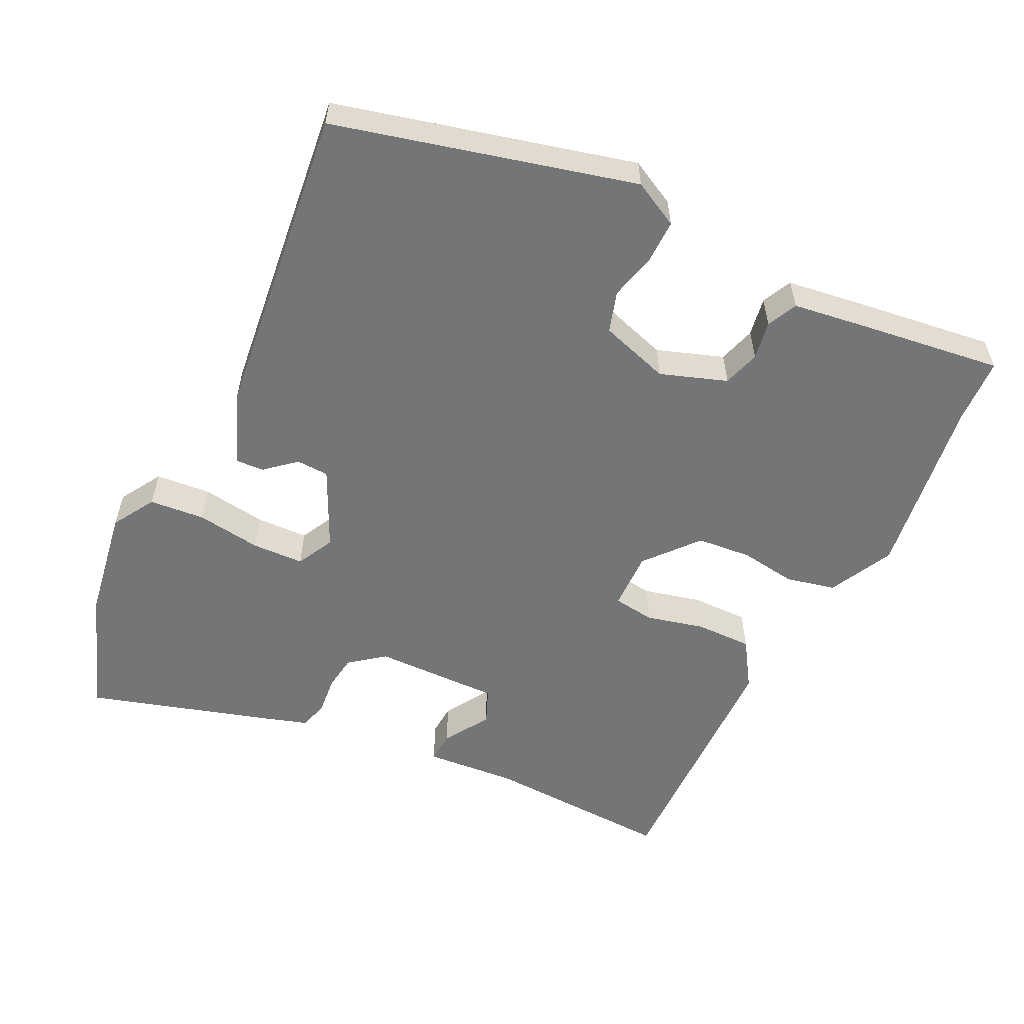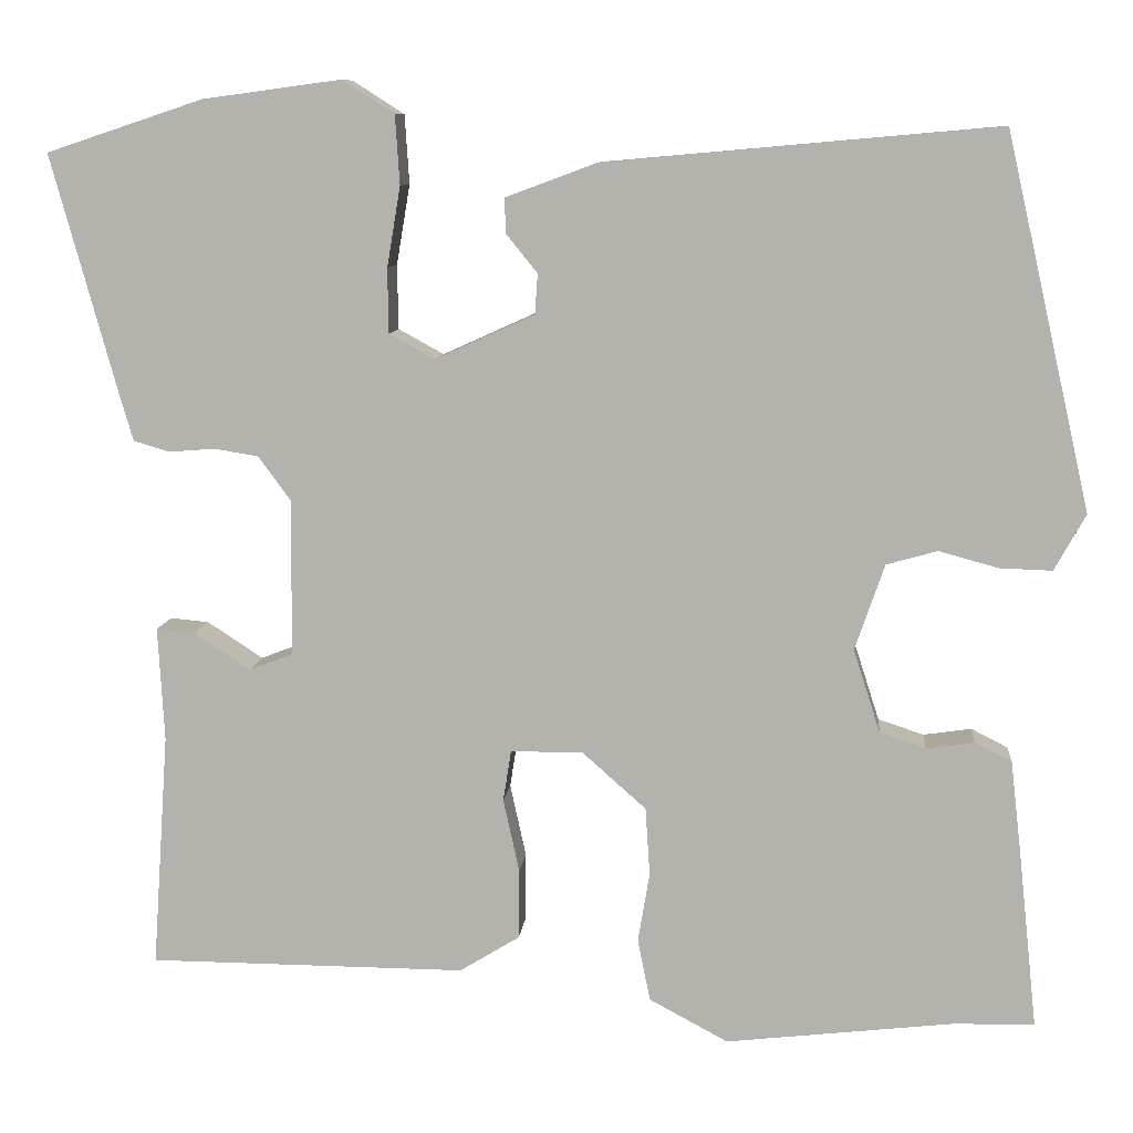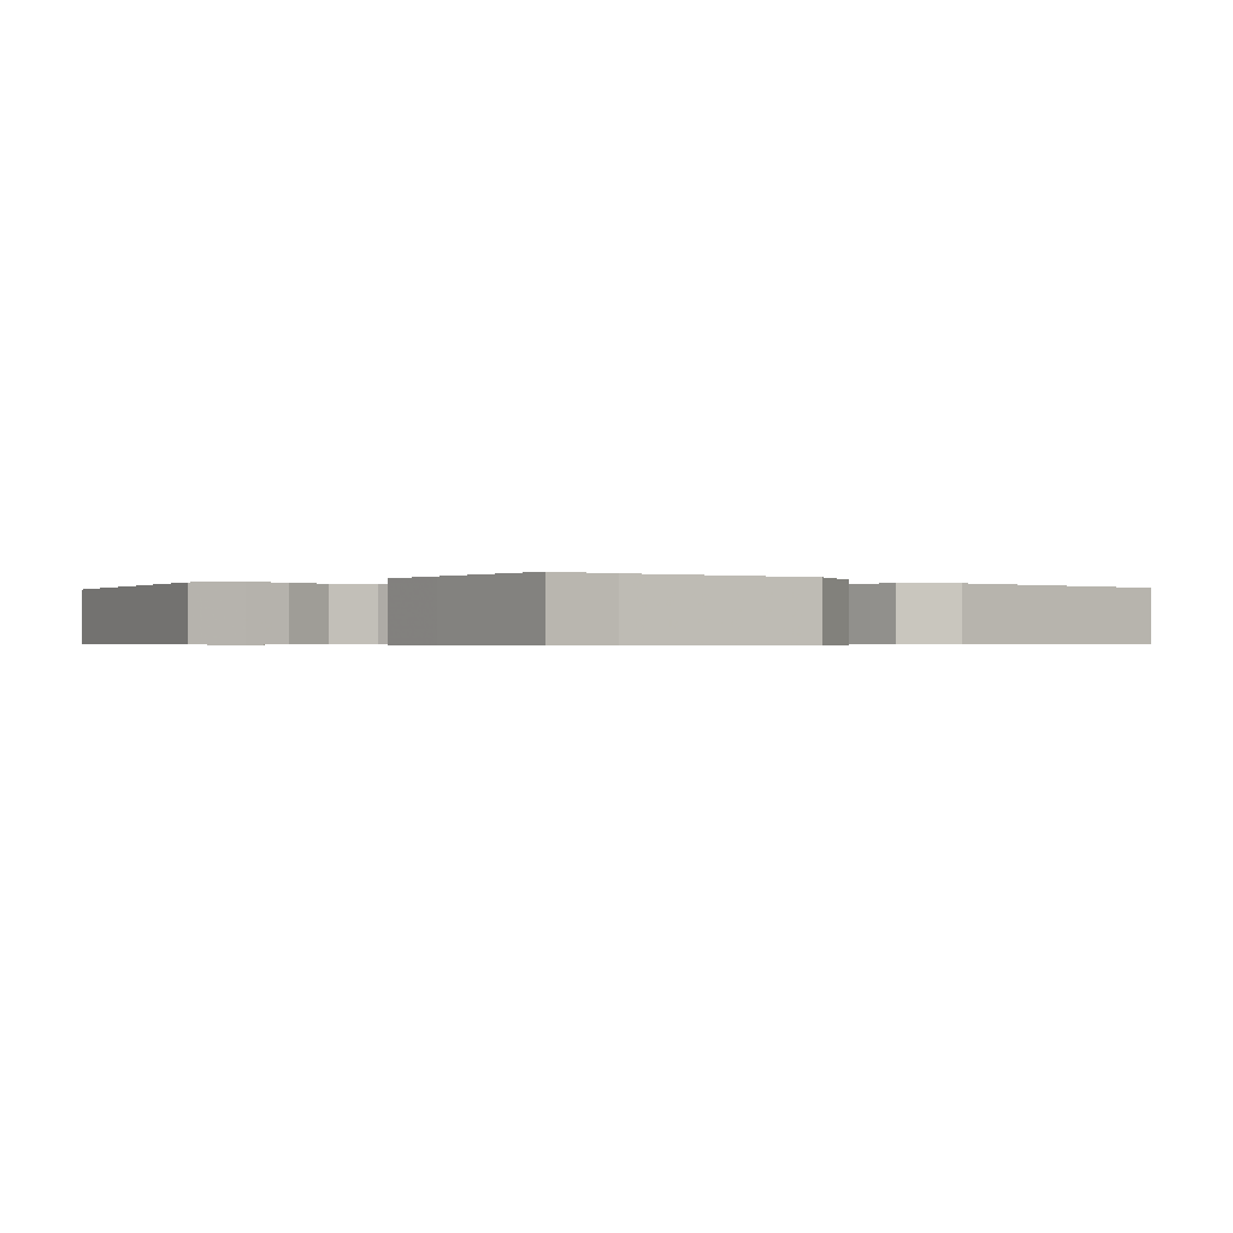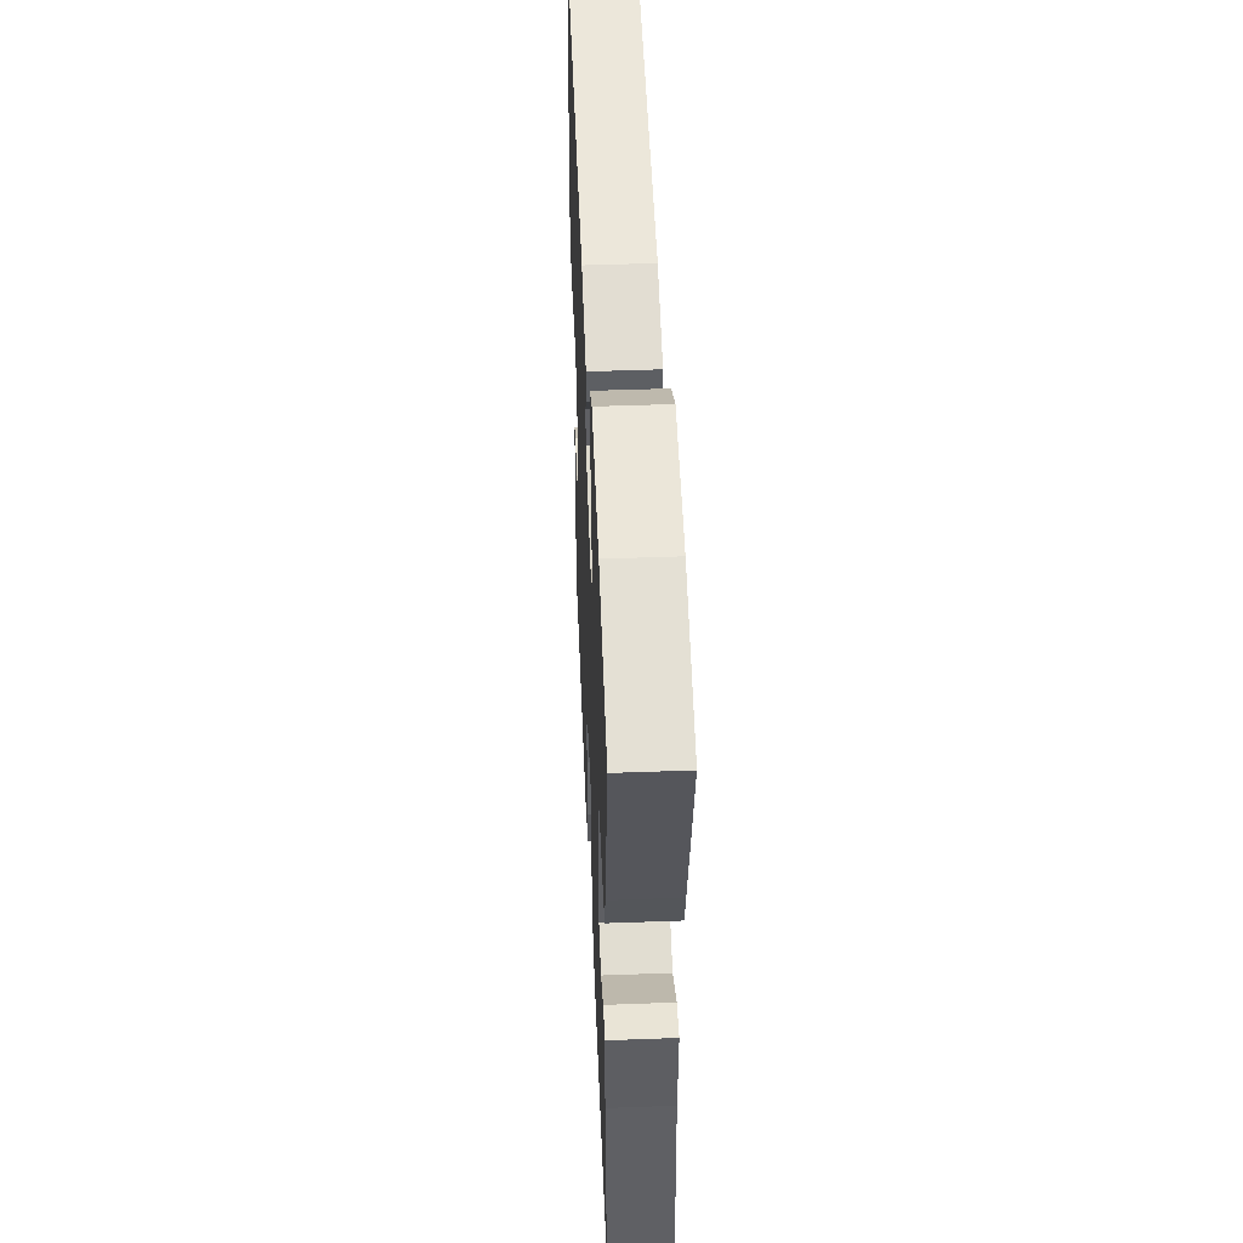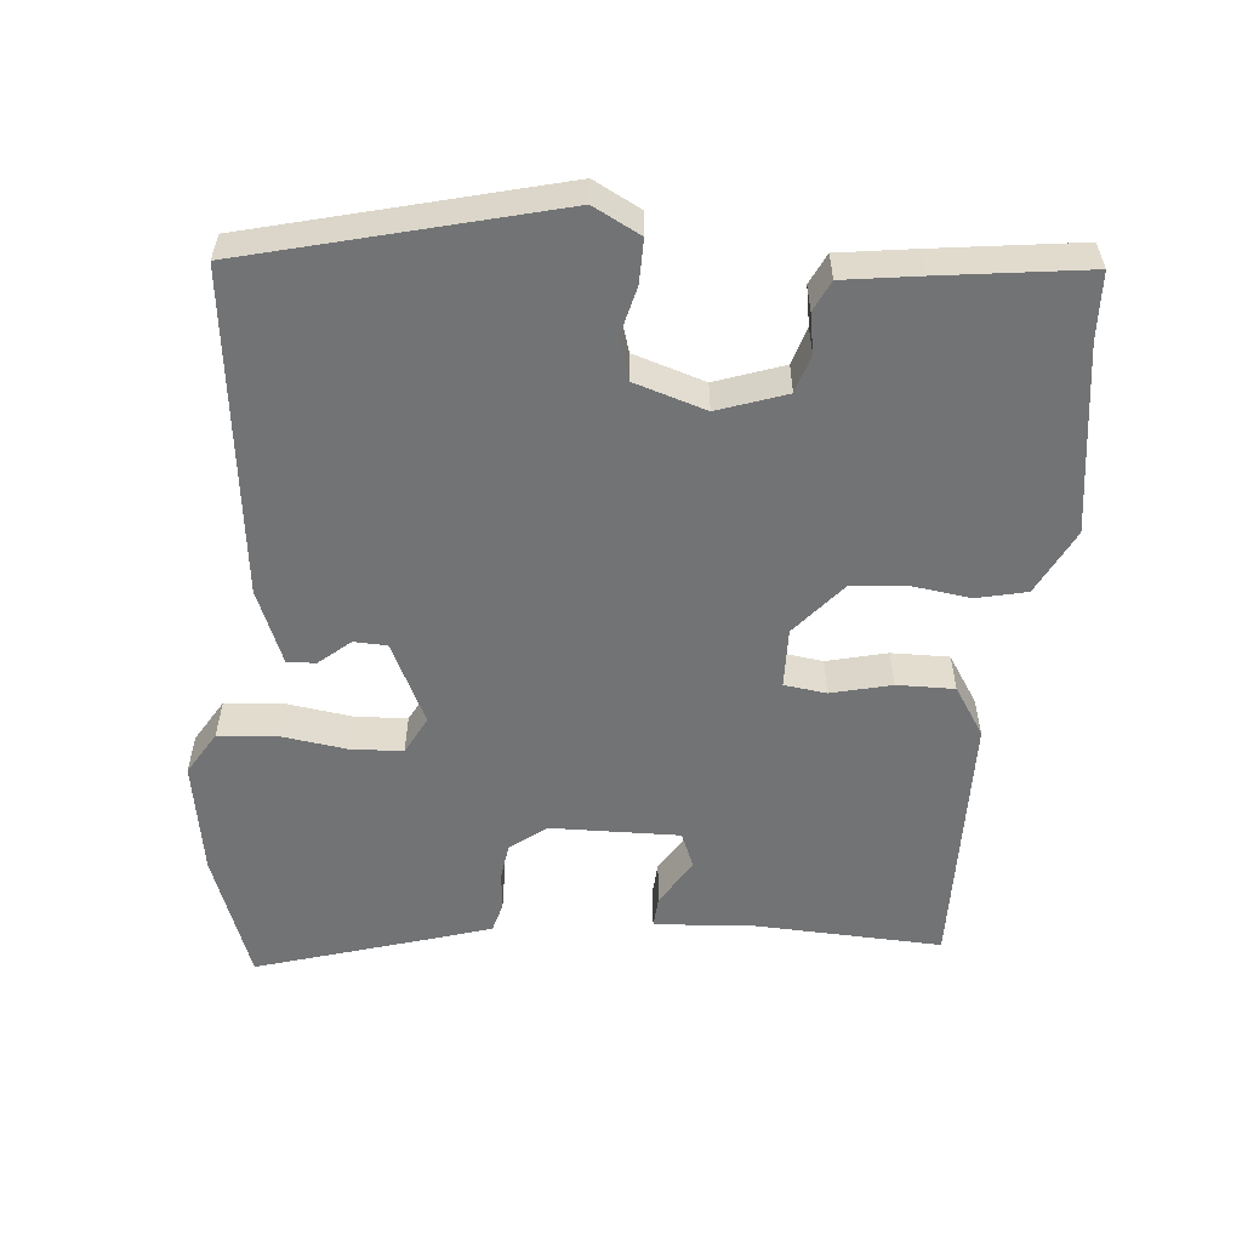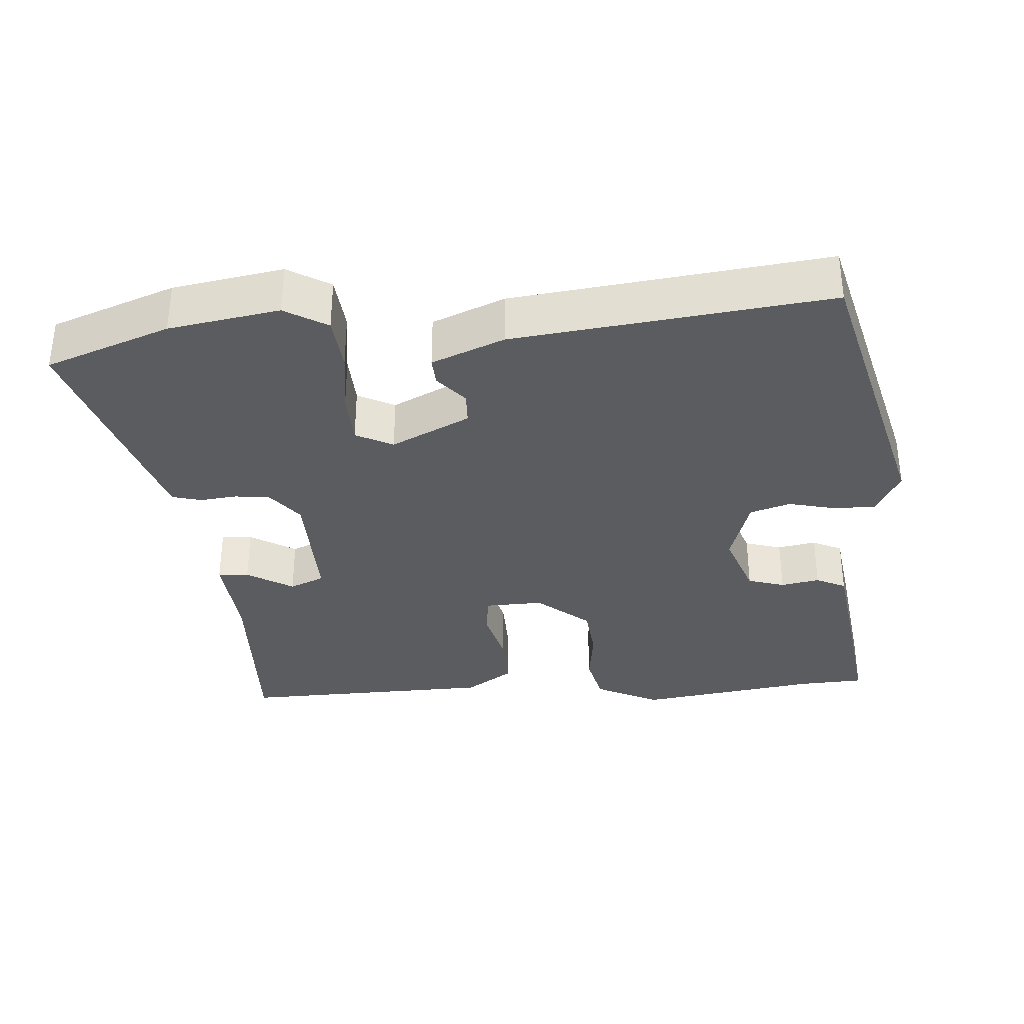
<metadata>
{"format":"obj","ext":"obj","renderer":"f3d","projection":"perspective","resolution":1024,"background":"white","views":[{"elev":-56.4,"azim":65.4,"up":"+Y"},{"elev":9.2,"azim":5.3,"up":"+Z"},{"elev":-0.6,"azim":139.0,"up":"+Y"},{"elev":48.0,"azim":-92.4,"up":"+Z"},{"elev":-55.9,"azim":86.3,"up":"+Y"},{"elev":-34.4,"azim":6.0,"up":"+Y"}]}
</metadata>
<code>
v -0.497 0.07 -0.454
v -0.479 0.07 -0.192
v -0.486 0.07 -0.065
v -0.443 0.07 -0.069
v -0.38 0.07 -0.11
v -0.331 0.07 -0.091
v -0.33 0.07 0.084
v -0.366 0.07 0.133
v -0.415 0.07 0.141
v -0.467 0.07 0.137
v -0.507 0.07 0.149
v -0.523 0.07 0.204
v -0.596 0.07 0.468
v -0.421 0.07 0.526
v -0.266 0.07 0.547
v -0.208 0.07 0.51
v -0.203 0.07 0.433
v -0.218 0.07 0.343
v -0.217 0.07 0.271
v -0.166 0.07 0.243
v -0.055 0.07 0.293
v -0.052 0.07 0.338
v -0.087 0.07 0.381
v -0.088 0.07 0.42
v 0.014 0.07 0.458
v 0.454 0.07 0.497
v 0.549 0.07 0.08
v 0.514 0.07 0.017
v 0.455 0.07 0.019
v 0.389 0.07 0.037
v 0.332 0.07 0.021
v 0.299 0.07 -0.075
v 0.329 0.07 -0.168
v 0.38 0.07 -0.185
v 0.434 0.07 -0.177
v 0.475 0.07 -0.198
v 0.487 0.07 -0.302
v 0.508 0.07 -0.5
v 0.417 0.07 -0.502
v 0.163 0.07 -0.531
v 0.075 0.07 -0.484
v 0.061 0.07 -0.415
v 0.074 0.07 -0.337
v 0.069 0.07 -0.261
v -0.002 0.07 -0.198
v -0.083 0.07 -0.198
v -0.092 0.07 -0.255
v -0.074 0.07 -0.337
v -0.075 0.07 -0.415
v -0.142 0.07 -0.456
v -0.497 0 -0.454
v -0.479 0 -0.192
v -0.486 0 -0.065
v -0.443 0 -0.069
v -0.38 0 -0.11
v -0.331 0 -0.091
v -0.33 0 0.084
v -0.366 0 0.133
v -0.415 0 0.141
v -0.467 0 0.137
v -0.507 0 0.149
v -0.523 0 0.204
v -0.596 0 0.468
v -0.421 0 0.526
v -0.266 0 0.547
v -0.208 0 0.51
v -0.203 0 0.433
v -0.218 0 0.343
v -0.217 0 0.271
v -0.166 0 0.243
v -0.055 0 0.293
v -0.052 0 0.338
v -0.087 0 0.381
v -0.088 0 0.42
v 0.014 0 0.458
v 0.454 0 0.497
v 0.549 0 0.08
v 0.514 0 0.017
v 0.455 0 0.019
v 0.389 0 0.037
v 0.332 0 0.021
v 0.299 0 -0.075
v 0.329 0 -0.168
v 0.38 0 -0.185
v 0.434 0 -0.177
v 0.475 0 -0.198
v 0.487 0 -0.302
v 0.508 0 -0.5
v 0.417 0 -0.502
v 0.163 0 -0.531
v 0.075 0 -0.484
v 0.061 0 -0.415
v 0.074 0 -0.337
v 0.069 0 -0.261
v -0.002 0 -0.198
v -0.083 0 -0.198
v -0.092 0 -0.255
v -0.074 0 -0.337
v -0.075 0 -0.415
v -0.142 0 -0.456
f 47 48 49 50
f 46 47 50 1
f 40 41 42 43
f 39 40 43 44
f 38 39 44 45
f 34 35 36 37
f 33 34 37 38
f 27 28 29 30
f 25 26 27 30
f 25 30 31
f 22 23 24 25
f 21 22 25 31
f 20 21 31 32
f 15 16 17 18
f 15 18 19
f 14 15 19
f 13 14 19
f 9 10 11 12
f 8 9 12 13
f 7 8 13 19
f 2 3 4 5
f 46 1 2 5
f 45 46 5 6
f 33 38 45
f 20 32 33 45
f 19 20 45
f 6 7 19 45
f 100 99 98 97
f 51 100 97 96
f 93 92 91 90
f 94 93 90 89
f 95 94 89 88
f 87 86 85 84
f 88 87 84 83
f 80 79 78 77
f 80 77 76 75
f 81 80 75
f 75 74 73 72
f 81 75 72 71
f 82 81 71 70
f 68 67 66 65
f 69 68 65
f 69 65 64
f 69 64 63
f 62 61 60 59
f 63 62 59 58
f 69 63 58 57
f 55 54 53 52
f 55 52 51 96
f 56 55 96 95
f 95 88 83
f 95 83 82 70
f 95 70 69
f 95 69 57 56
f 1 51 52 2
f 2 52 53 3
f 3 53 54 4
f 4 54 55 5
f 5 55 56 6
f 6 56 57 7
f 7 57 58 8
f 8 58 59 9
f 9 59 60 10
f 10 60 61 11
f 11 61 62 12
f 12 62 63 13
f 13 63 64 14
f 14 64 65 15
f 15 65 66 16
f 16 66 67 17
f 17 67 68 18
f 18 68 69 19
f 19 69 70 20
f 20 70 71 21
f 21 71 72 22
f 22 72 73 23
f 23 73 74 24
f 24 74 75 25
f 25 75 76 26
f 26 76 77 27
f 27 77 78 28
f 28 78 79 29
f 29 79 80 30
f 30 80 81 31
f 31 81 82 32
f 32 82 83 33
f 33 83 84 34
f 34 84 85 35
f 35 85 86 36
f 36 86 87 37
f 37 87 88 38
f 38 88 89 39
f 39 89 90 40
f 40 90 91 41
f 41 91 92 42
f 42 92 93 43
f 43 93 94 44
f 44 94 95 45
f 45 95 96 46
f 46 96 97 47
f 47 97 98 48
f 48 98 99 49
f 49 99 100 50
f 50 100 51 1

</code>
